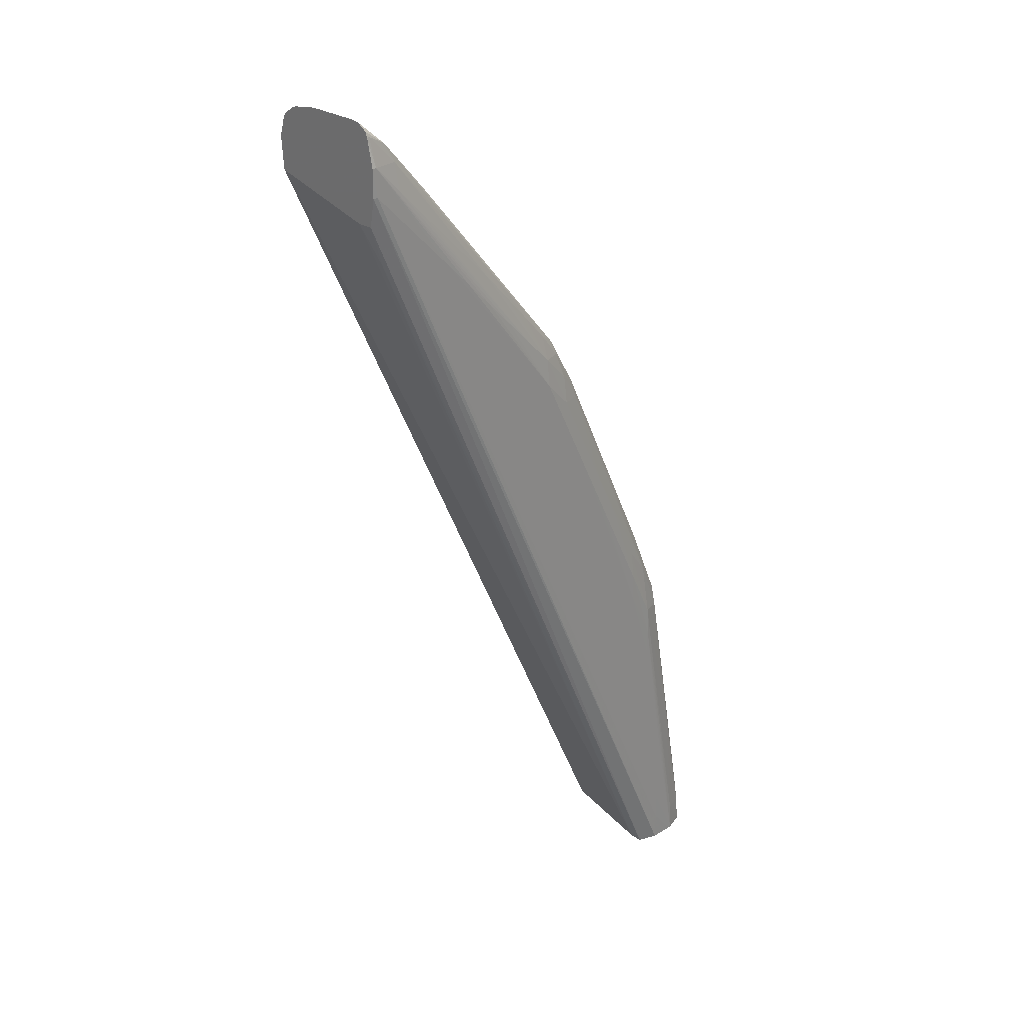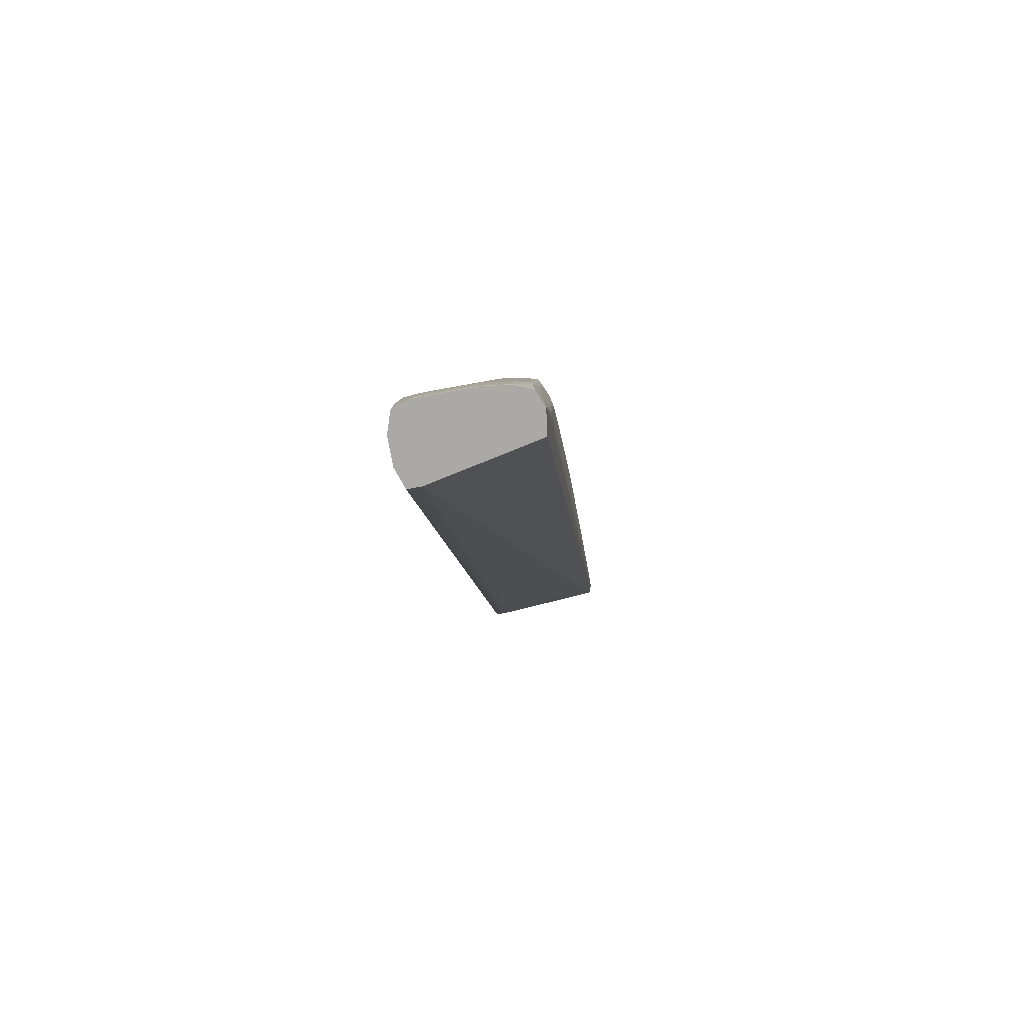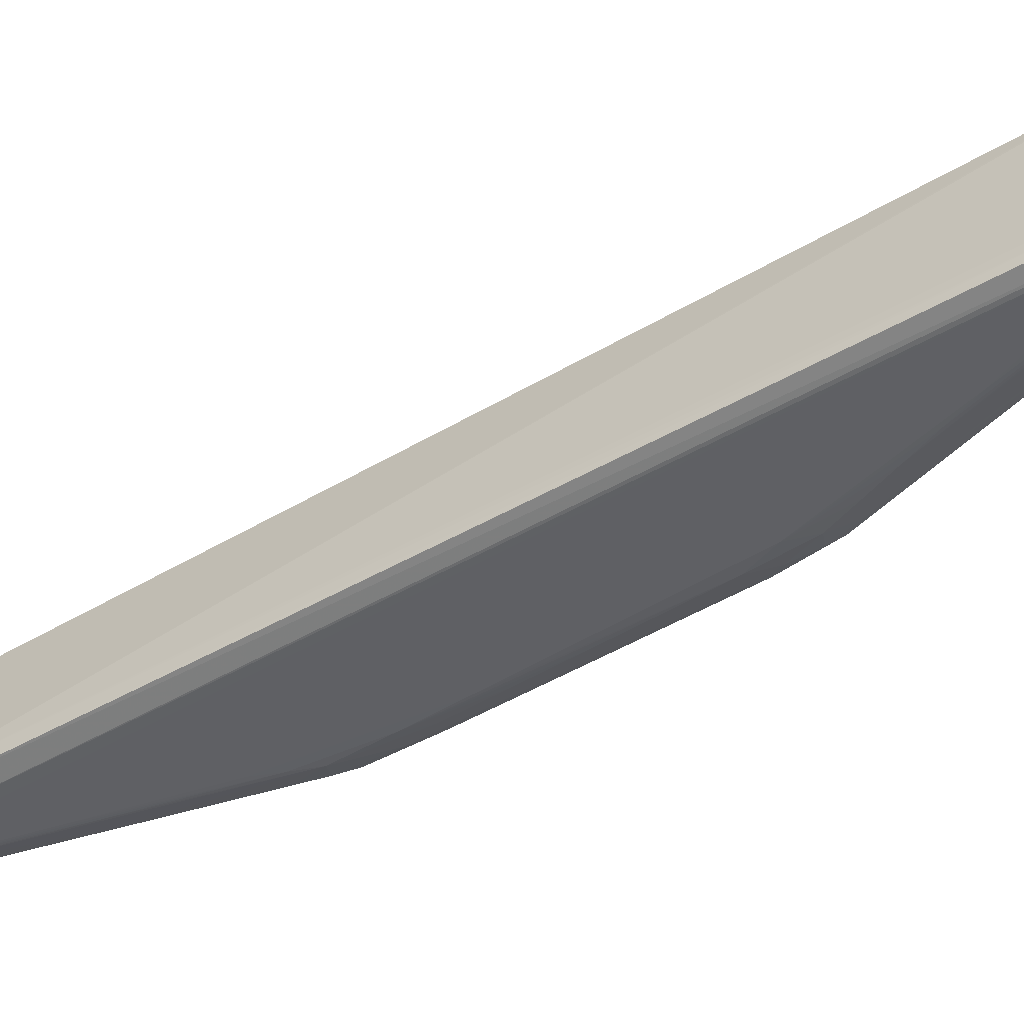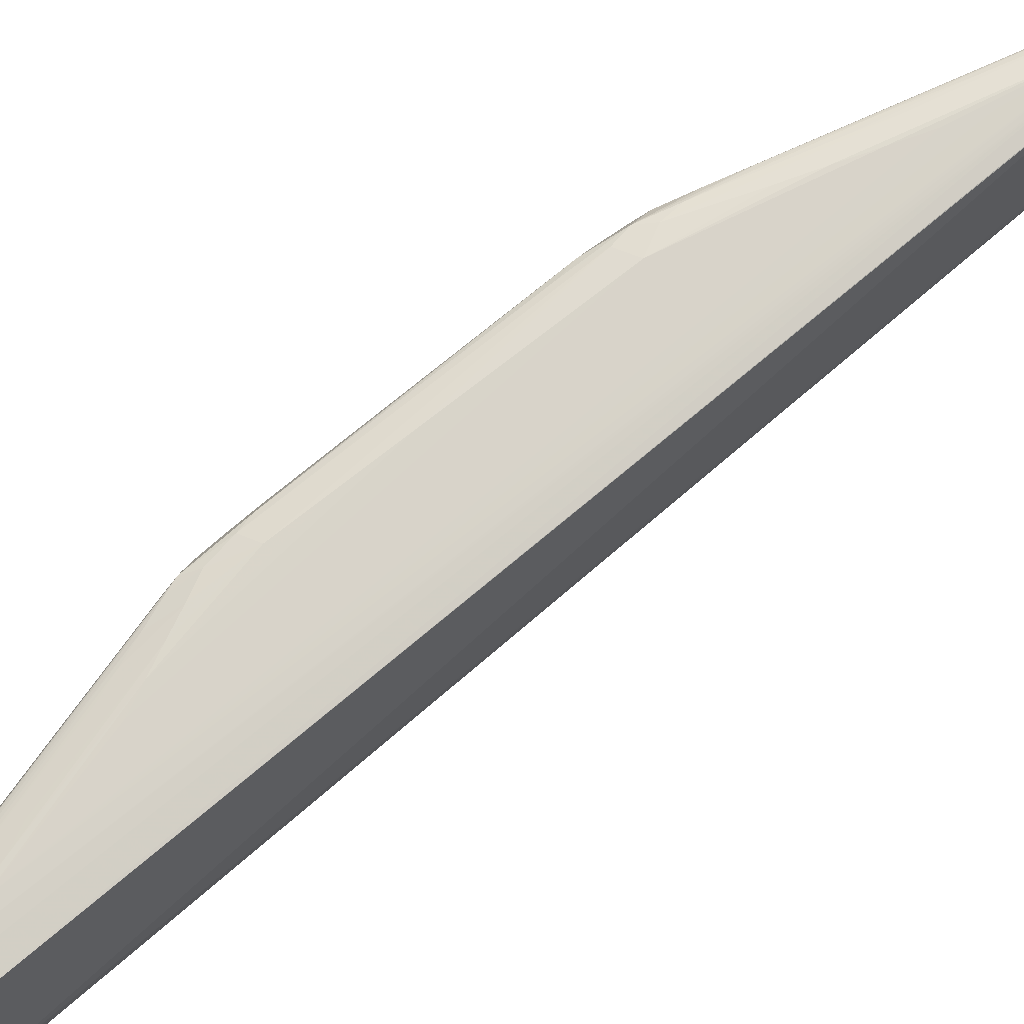
<metadata>
{"format":"obj","ext":"obj","renderer":"f3d","projection":"perspective","resolution":1024,"background":"white","views":[{"elev":26.7,"azim":-43.6,"up":"+Z"},{"elev":-75.3,"azim":100.1,"up":"+Z"},{"elev":-44.5,"azim":-79.8,"up":"+Y"},{"elev":75.9,"azim":-154.6,"up":"+Y"}]}
</metadata>
<code>
v 0.4222 0.3057 0.4638
v 0.5209 0.2878 0.345
v 0.5209 0.2635 0.345
v 0.5209 0.2756 0.345
v 0.4134 0.3077 0.4701
v 0.4615 0.2554 0.4184
v 0.5943 0.2554 0.1416
v 0.416 0.2547 0.4696
v 0.5078 0.295 0.367
v 0.4099 0.3064 0.4393
v 0.4186 0.301 0.4696
v 0.4527 0.3087 0.4212
v 0.6056 0.3069 0.0686
v 0.4649 0.311 0.3971
v 0.4649 0.2516 0.3971
v 0.5174 0.3009 0.3483
v 0.5077 0.2571 0.3669
v 0.5103 0.2994 0.361
v 0.5776 0.2606 0.05536
v 0.5776 0.2546 0.05536
v 0.5444 0.2959 0.2946
v 0.5698 0.256 0.2389
v 0.5007 0.2555 0.3717
v 0.596 0.3086 0.1051
v 0.5671 0.3021 0.2429
v 0.4255 0.3078 0.4557
v 0.4771 0.2543 0.3968
v 0.4771 0.2519 0.3849
v 0.4771 0.3106 0.3849
v 0.5977 0.2515 0.05536
v 0.6108 0.2878 0.05642
v 0.6108 0.2756 0.05642
v 0.4718 0.3067 0.4041
v 0.512 0.2878 0.3605
v 0.512 0.2756 0.3605
v 0.609 0.3006 0.05536
v 0.588 0.309 0.05536
v 0.5924 0.3055 0.1468
v 0.6107 0.2878 0.05536
v 0.6107 0.2756 0.05536
v 0.5994 0.3102 0.05536
v 0.512 0.2635 0.3605
v 0.4892 0.2522 0.3727
v 0.4106 0.3064 0.4766
v 0.6107 0.2635 0.05642
v 0.5932 0.2966 0.1538
v 0.4036 0.3006 0.4845
v 0.4962 0.297 0.3798
v 0.546 0.2555 0.2875
v 0.4036 0.2548 0.482
v 0.6054 0.2635 0.09027
v 0.6107 0.2645 0.05536
v 0.5932 0.2566 0.1538
v 0.5836 0.2545 0.1903
v 0.4962 0.2565 0.3798
v 0.5949 0.3081 0.1173
v 0.6107 0.2635 0.05536
v 0.5591 0.3081 0.2511
v 0.6072 0.2635 0.08075
v 0.5014 0.3112 0.3484
v 0.5014 0.2527 0.3605
v 0.5014 0.2514 0.3484
v 0.5582 0.2994 0.2635
v 0.5093 0.3075 0.3573
v 0.5932 0.3066 0.1386
v 0.6063 0.3075 0.05642
v 0.435 0.2957 0.4523
v 0.6062 0.3075 0.05536
v 0.6106 0.2889 0.05536
v 0.5791 0.3 0.2177
v 0.5713 0.2878 0.2389
v 0.5713 0.2756 0.2389
v 0.5826 0.255 0.2024
v 0.4349 0.2569 0.4523
v 0.5748 0.3084 0.2137
v 0.5712 0.2635 0.2389
v 0.5136 0.3112 0.3241
v 0.5136 0.2522 0.3362
v 0.5564 0.295 0.2698
v 0.6071 0.2549 0.0686
v 0.6079 0.3 0.0686
v 0.5328 0.2878 0.32
v 0.5328 0.2756 0.32
v 0.5939 0.3073 0.1294
v 0.5564 0.2571 0.2698
v 0.5432 0.304 0.2924
v 0.4602 0.3071 0.417
v 0.5799 0.2635 0.2199
v 0.5354 0.3084 0.2997
v 0.5834 0.3 0.2024
v 0.5843 0.3088 0.1659
v 0.5572 0.307 0.2596
v 0.5257 0.2523 0.3119
v 0.5257 0.2514 0.2997
v 0.5257 0.3112 0.2997
v 0.5205 0.2564 0.3441
v 0.5205 0.2974 0.3441
v 0.4645 0.3083 0.4086
v 0.6052 0.296 0.08917
v 0.4846 0.256 0.3927
v 0.5222 0.2551 0.3362
v 0.5117 0.3086 0.3484
v 0.4409 0.309 0.4337
v 0.6052 0.2568 0.08909
v 0.5064 0.3031 0.3654
v 0.5379 0.2525 0.2875
v 0.5379 0.2514 0.2754
v 0.5379 0.3112 0.2754
v 0.6069 0.2543 0.05536
v 0.5816 0.2561 0.212
v 0.4234 0.2976 0.4652
v 0.5938 0.2635 0.1538
v 0.4889 0.2548 0.3843
v 0.4234 0.2563 0.4652
v 0.5212 0.3074 0.3338
v 0.4854 0.2878 0.3936
v 0.4854 0.2756 0.3936
v 0.502 0.3091 0.361
v 0.4059 0.2878 0.4849
v 0.4059 0.2756 0.4849
v 0.606 0.2559 0.08075
v 0.55 0.2527 0.2632
v 0.55 0.2515 0.2511
v 0.55 0.3111 0.2511
v 0.5798 0.2878 0.2199
v 0.4058 0.2635 0.4849
v 0.4915 0.2878 0.3864
v 0.4915 0.2756 0.3864
v 0.5806 0.3062 0.209
v 0.4041 0.3107 0.4701
v 0.4041 0.3078 0.4792
v 0.4041 0.2514 0.4579
v 0.4041 0.2518 0.4701
v 0.4653 0.254 0.4095
v 0.6077 0.2545 0.05536
v 0.6077 0.2545 0.05642
v 0.5579 0.2557 0.2632
v 0.4915 0.2635 0.3864
v 0.6094 0.2878 0.0686
v 0.6094 0.2756 0.0686
v 0.5832 0.3083 0.1781
v 0.5194 0.3055 0.342
v 0.5683 0.2635 0.2451
v 0.4949 0.3052 0.3784
v 0.571 0.308 0.2268
v 0.5622 0.2515 0.2268
v 0.5622 0.253 0.2389
v 0.5622 0.311 0.2268
v 0.5622 0.2514 0.2146
v 0.5176 0.2878 0.3511
v 0.5176 0.2635 0.3511
v 0.5176 0.2756 0.3511
v 0.5683 0.294 0.2451
v 0.5683 0.2574 0.245
v 0.605 0.3063 0.07597
v 0.473 0.2557 0.4056
v 0.5814 0.3 0.2116
v 0.6059 0.3 0.08033
v 0.4162 0.2521 0.4579
v 0.4162 0.2514 0.4457
v 0.5692 0.3069 0.2348
v 0.5849 0.2878 0.2024
v 0.5849 0.2756 0.2024
v 0.6094 0.2635 0.0686
v 0.5552 0.3031 0.2677
v 0.57 0.2988 0.2389
v 0.5744 0.3114 0.1659
v 0.5744 0.3107 0.1903
v 0.5744 0.3098 0.2024
v 0.5744 0.252 0.2024
v 0.5744 0.2514 0.1781
v 0.5744 0.2515 0.1903
v 0.5744 0.3113 0.1781
v 0.5027 0.2635 0.3732
v 0.5324 0.2566 0.3193
v 0.5097 0.2557 0.3605
v 0.5953 0.2547 0.1294
v 0.4118 0.2559 0.4779
v 0.5848 0.2635 0.2024
v 0.4983 0.3078 0.3703
v 0.4284 0.2525 0.4457
v 0.4284 0.3109 0.4335
v 0.4022 0.2517 0.4701
v 0.4022 0.254 0.4453
v 0.4022 0.2878 0.4877
v 0.4022 0.2635 0.4877
v 0.4022 0.3017 0.4853
v 0.4022 0.2597 0.4872
v 0.4022 0.2995 0.486
v 0.4022 0.3094 0.4573
v 0.4022 0.2545 0.4821
v 0.4022 0.3105 0.4699
v 0.4022 0.2553 0.4842
v 0.4022 0.307 0.4817
v 0.4022 0.308 0.4799
v 0.4022 0.2518 0.4578
v 0.4022 0.2756 0.4877
v 0.4022 0.3096 0.4579
v 0.4022 0.3104 0.4723
v 0.4022 0.2613 0.4453
v 0.5822 0.3077 0.1903
v 0.4127 0.2878 0.4788
v 0.4127 0.2756 0.4788
v 0.5472 0.3083 0.2754
v 0.4126 0.2635 0.4788
v 0.5927 0.2878 0.16
v 0.5927 0.2756 0.16
v 0.5752 0.3 0.2268
v 0.4834 0.3063 0.3913
v 0.5865 0.2516 0.05536
v 0.5865 0.3111 0.09294
v 0.5865 0.3111 0.1173
v 0.5865 0.2514 0.08075
v 0.5865 0.2514 0.1051
v 0.5865 0.3103 0.1294
v 0.5865 0.3114 0.1051
v 0.5865 0.2517 0.1294
v 0.5865 0.2514 0.1173
v 0.5865 0.2514 0.0686
v 0.4187 0.2878 0.4719
v 0.4187 0.2756 0.4719
v 0.41 0.2576 0.4273
v 0.41 0.2572 0.4273
v 0.5341 0.2553 0.3119
v 0.5926 0.2574 0.1599
v 0.5926 0.294 0.16
v 0.5725 0.2545 0.2268
v 0.5079 0.2878 0.3671
v 0.5079 0.2635 0.3671
v 0.5079 0.2756 0.3671
v 0.4406 0.3111 0.4214
v 0.4406 0.2514 0.4214
v 0.4117 0.3 0.4778
v 0.6092 0.3 0.05642
v 0.4187 0.2635 0.4719
v 0.6092 0.3 0.05536
v 0.4371 0.3076 0.4427
v 0.514 0.2544 0.3482
v 0.4239 0.2878 0.4658
v 0.4239 0.2756 0.4658
v 0.5987 0.3099 0.0686
v 0.5987 0.2515 0.05536
v 0.5987 0.3105 0.05536
v 0.5987 0.2515 0.05642
v 0.5987 0.3105 0.05642
v 0.5987 0.252 0.0686
v 0.5821 0.2878 0.2138
v 0.5821 0.2635 0.2138
v 0.4527 0.3111 0.4092
v 0.4527 0.2514 0.4092
v 0.4239 0.2635 0.4658
v 0.5812 0.3068 0.2024
f 31 32 40
f 31 40 39
f 31 39 69
f 31 69 236
f 31 236 234
f 31 234 81
f 31 81 139
f 31 139 140
f 31 140 32
f 32 45 52
f 32 52 40
f 32 140 164
f 32 164 45
f 39 40 52
f 39 52 57
f 39 57 135
f 39 135 109
f 39 109 242
f 39 242 30
f 39 30 210
f 39 210 20
f 39 20 19
f 39 19 37
f 39 37 243
f 39 243 41
f 39 41 68
f 39 68 36
f 39 36 236
f 39 236 69
f 236 36 234
f 234 36 66
f 234 66 13
f 234 13 81
f 81 13 155
f 81 155 158
f 81 158 99
f 81 99 139
f 139 99 226
f 139 226 206
f 139 206 207
f 139 207 140
f 45 136 135
f 45 135 57
f 45 57 52
f 45 164 80
f 45 80 136
f 140 51 59
f 140 59 164
f 140 207 112
f 140 112 51
f 164 59 225
f 164 225 104
f 164 104 121
f 164 121 80
f 36 68 66
f 66 68 41
f 66 41 245
f 66 245 241
f 66 241 24
f 66 24 13
f 13 24 56
f 13 56 84
f 13 84 252
f 13 252 65
f 13 65 155
f 155 65 252
f 155 252 129
f 155 129 38
f 155 38 158
f 158 38 99
f 99 38 46
f 99 46 226
f 226 46 90
f 226 90 162
f 226 162 206
f 206 162 163
f 206 163 207
f 136 244 109
f 136 109 135
f 136 80 246
f 136 246 244
f 80 121 7
f 80 7 73
f 80 73 177
f 80 177 246
f 51 112 225
f 51 225 59
f 207 163 112
f 112 163 225
f 225 53 104
f 225 163 179
f 225 179 110
f 225 110 73
f 225 73 53
f 104 53 121
f 121 53 7
f 41 243 245
f 245 243 216
f 245 216 212
f 245 212 241
f 241 212 215
f 241 215 24
f 24 215 168
f 24 168 91
f 24 91 141
f 24 141 56
f 56 141 201
f 56 201 84
f 84 201 252
f 252 201 169
f 252 169 75
f 252 75 129
f 129 75 145
f 129 145 161
f 129 161 208
f 129 208 70
f 129 70 157
f 129 157 90
f 129 90 38
f 38 90 46
f 90 157 162
f 162 157 247
f 162 247 248
f 162 248 163
f 244 213 219
f 244 219 30
f 244 30 242
f 244 242 109
f 244 246 217
f 244 217 172
f 244 172 218
f 244 218 214
f 244 214 213
f 246 177 170
f 246 170 217
f 7 53 73
f 73 110 227
f 73 227 170
f 73 170 54
f 73 54 177
f 177 54 170
f 163 248 179
f 179 248 110
f 110 248 88
f 110 88 154
f 110 154 22
f 110 22 227
f 243 37 192
f 243 192 211
f 243 211 216
f 216 167 173
f 216 173 212
f 216 211 130
f 216 130 182
f 216 182 231
f 216 231 249
f 216 249 167
f 212 173 168
f 212 168 215
f 168 169 141
f 168 141 91
f 168 173 148
f 168 148 169
f 141 169 201
f 169 148 75
f 75 148 145
f 145 92 161
f 145 148 58
f 145 58 115
f 145 115 92
f 161 92 142
f 161 142 86
f 161 86 165
f 161 165 25
f 161 25 208
f 208 25 166
f 208 166 153
f 208 153 70
f 70 153 125
f 70 125 247
f 70 247 157
f 247 125 88
f 247 88 248
f 213 214 171
f 213 171 149
f 213 149 94
f 213 94 62
f 213 62 232
f 213 232 160
f 213 160 132
f 213 132 219
f 219 210 30
f 219 132 210
f 217 170 172
f 172 170 146
f 172 146 149
f 172 149 171
f 172 171 218
f 218 171 214
f 170 227 147
f 170 147 146
f 227 22 137
f 227 137 49
f 227 49 224
f 227 224 101
f 227 101 106
f 227 106 122
f 227 122 147
f 88 125 71
f 88 71 72
f 88 72 76
f 88 76 154
f 154 85 22
f 154 76 143
f 154 143 3
f 154 3 96
f 154 96 85
f 22 85 175
f 22 175 96
f 22 96 137
f 37 19 190
f 37 190 198
f 37 198 192
f 192 198 190
f 192 190 200
f 192 200 184
f 192 184 196
f 192 196 183
f 192 183 191
f 192 191 193
f 192 193 188
f 192 188 186
f 192 186 197
f 192 197 185
f 192 185 189
f 192 189 187
f 192 187 194
f 192 194 195
f 192 195 199
f 192 199 130
f 192 130 211
f 167 249 60
f 167 60 77
f 167 77 95
f 167 95 173
f 173 95 108
f 173 108 124
f 173 124 148
f 130 199 195
f 130 195 131
f 130 131 5
f 130 5 103
f 130 103 29
f 130 29 14
f 130 14 249
f 130 249 231
f 130 231 182
f 249 14 60
f 148 124 102
f 148 102 89
f 148 89 204
f 148 204 58
f 92 115 142
f 58 204 115
f 115 89 102
f 115 102 64
f 115 64 142
f 115 204 89
f 142 64 105
f 142 105 18
f 142 18 16
f 142 16 97
f 142 97 21
f 142 21 79
f 142 79 63
f 142 63 166
f 142 166 165
f 142 165 86
f 165 166 25
f 166 63 79
f 166 79 153
f 153 71 125
f 153 79 2
f 153 2 82
f 153 82 71
f 132 160 133
f 132 133 183
f 132 183 196
f 132 196 210
f 210 196 20
f 146 147 122
f 146 122 106
f 146 106 93
f 146 93 78
f 146 78 123
f 146 123 149
f 149 123 107
f 149 107 94
f 137 96 49
f 49 96 224
f 224 96 101
f 101 96 238
f 101 238 78
f 101 78 93
f 101 93 106
f 71 82 83
f 71 83 72
f 72 143 76
f 72 83 3
f 72 3 143
f 85 96 175
f 3 83 4
f 3 4 152
f 3 152 151
f 3 151 96
f 96 151 17
f 96 17 176
f 96 176 238
f 19 222 200
f 19 200 10
f 19 10 190
f 19 20 223
f 19 223 222
f 190 10 200
f 60 29 118
f 60 118 102
f 60 102 77
f 60 14 29
f 77 102 95
f 95 102 108
f 108 102 124
f 195 194 131
f 131 194 44
f 131 44 5
f 5 44 237
f 5 237 26
f 5 26 12
f 5 12 103
f 103 12 29
f 29 12 118
f 102 118 64
f 64 118 180
f 64 180 209
f 64 209 144
f 64 144 105
f 105 144 9
f 105 9 18
f 18 9 97
f 18 97 16
f 97 2 79
f 97 79 21
f 97 9 150
f 97 150 2
f 2 150 152
f 2 152 4
f 2 4 83
f 2 83 82
f 160 232 133
f 133 8 50
f 133 50 191
f 133 191 183
f 133 232 250
f 133 250 15
f 133 15 28
f 133 28 159
f 133 159 8
f 196 184 20
f 20 184 223
f 78 94 107
f 78 107 123
f 78 238 61
f 78 61 62
f 78 62 94
f 238 176 61
f 151 152 42
f 151 42 17
f 17 55 23
f 17 23 176
f 17 42 229
f 17 229 174
f 17 174 138
f 17 138 251
f 17 251 74
f 17 74 55
f 176 23 61
f 222 223 184
f 222 184 200
f 118 12 180
f 194 187 44
f 44 187 47
f 44 47 233
f 44 233 1
f 44 1 209
f 44 209 33
f 44 33 87
f 44 87 237
f 237 87 180
f 237 180 98
f 237 98 12
f 237 12 26
f 12 98 180
f 180 87 33
f 180 33 209
f 209 1 144
f 144 48 9
f 144 1 48
f 9 48 67
f 9 67 220
f 9 220 239
f 9 239 116
f 9 116 127
f 9 127 228
f 9 228 34
f 9 34 150
f 150 34 35
f 150 35 152
f 232 62 250
f 8 178 50
f 8 159 181
f 8 181 134
f 8 134 27
f 8 27 6
f 8 6 178
f 50 193 191
f 50 178 193
f 250 62 15
f 15 62 28
f 28 62 43
f 28 43 159
f 159 43 181
f 61 23 113
f 61 113 27
f 61 27 134
f 61 134 43
f 61 43 62
f 152 35 42
f 42 35 230
f 42 230 229
f 55 100 23
f 55 74 114
f 55 114 100
f 23 100 113
f 229 230 174
f 174 230 138
f 138 230 128
f 138 128 117
f 138 117 251
f 251 240 221
f 251 221 235
f 251 235 74
f 251 117 240
f 74 235 205
f 74 205 114
f 187 189 47
f 47 189 233
f 233 189 119
f 233 119 202
f 233 202 111
f 233 111 11
f 233 11 1
f 1 11 67
f 1 67 48
f 67 11 111
f 67 111 220
f 220 221 240
f 220 240 239
f 220 111 202
f 220 202 203
f 220 203 221
f 239 240 117
f 239 117 116
f 116 117 128
f 116 128 127
f 127 128 230
f 127 230 228
f 228 230 35
f 228 35 34
f 178 205 126
f 178 126 188
f 178 188 193
f 178 6 156
f 178 156 100
f 178 100 114
f 178 114 205
f 181 43 134
f 27 156 6
f 27 113 156
f 113 100 156
f 221 203 205
f 221 205 235
f 205 203 120
f 205 120 126
f 189 185 119
f 119 185 197
f 119 197 120
f 119 120 203
f 119 203 202
f 126 120 197
f 126 197 186
f 126 186 188

</code>
